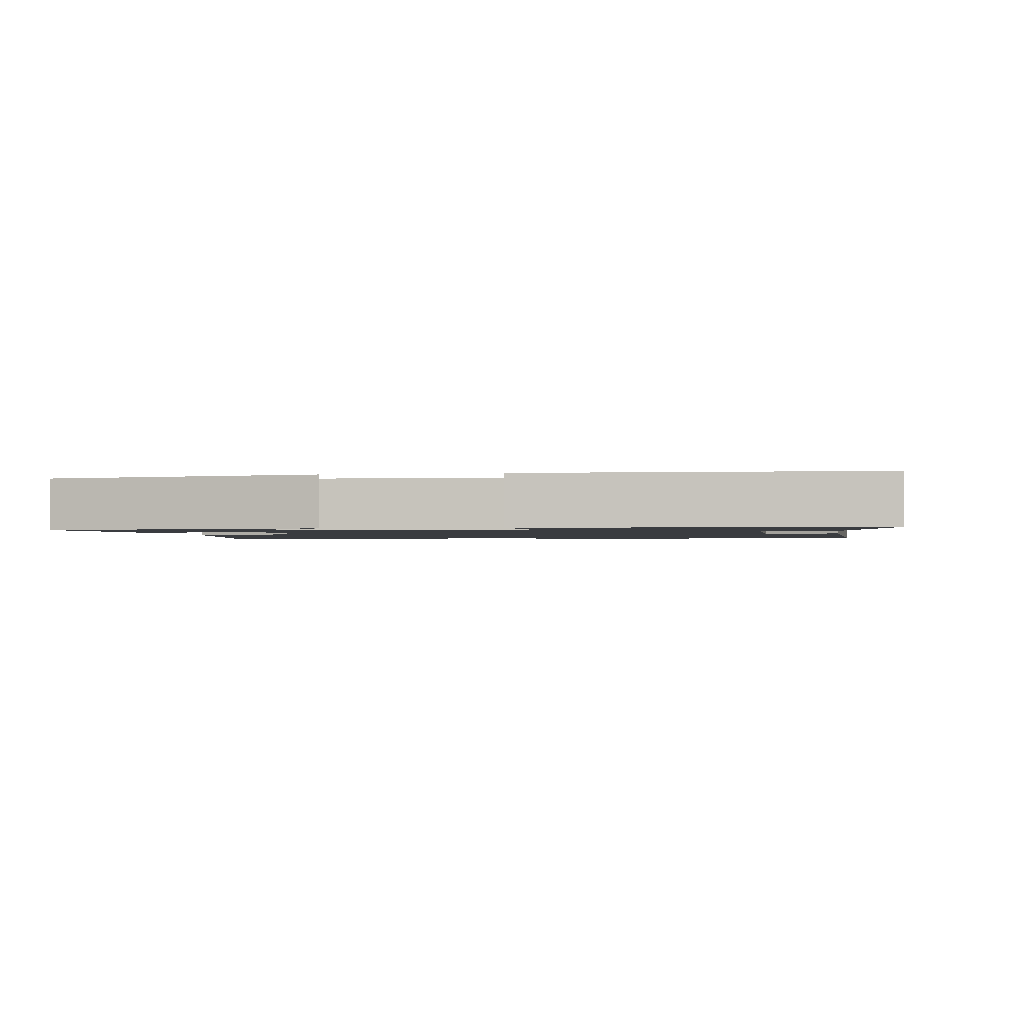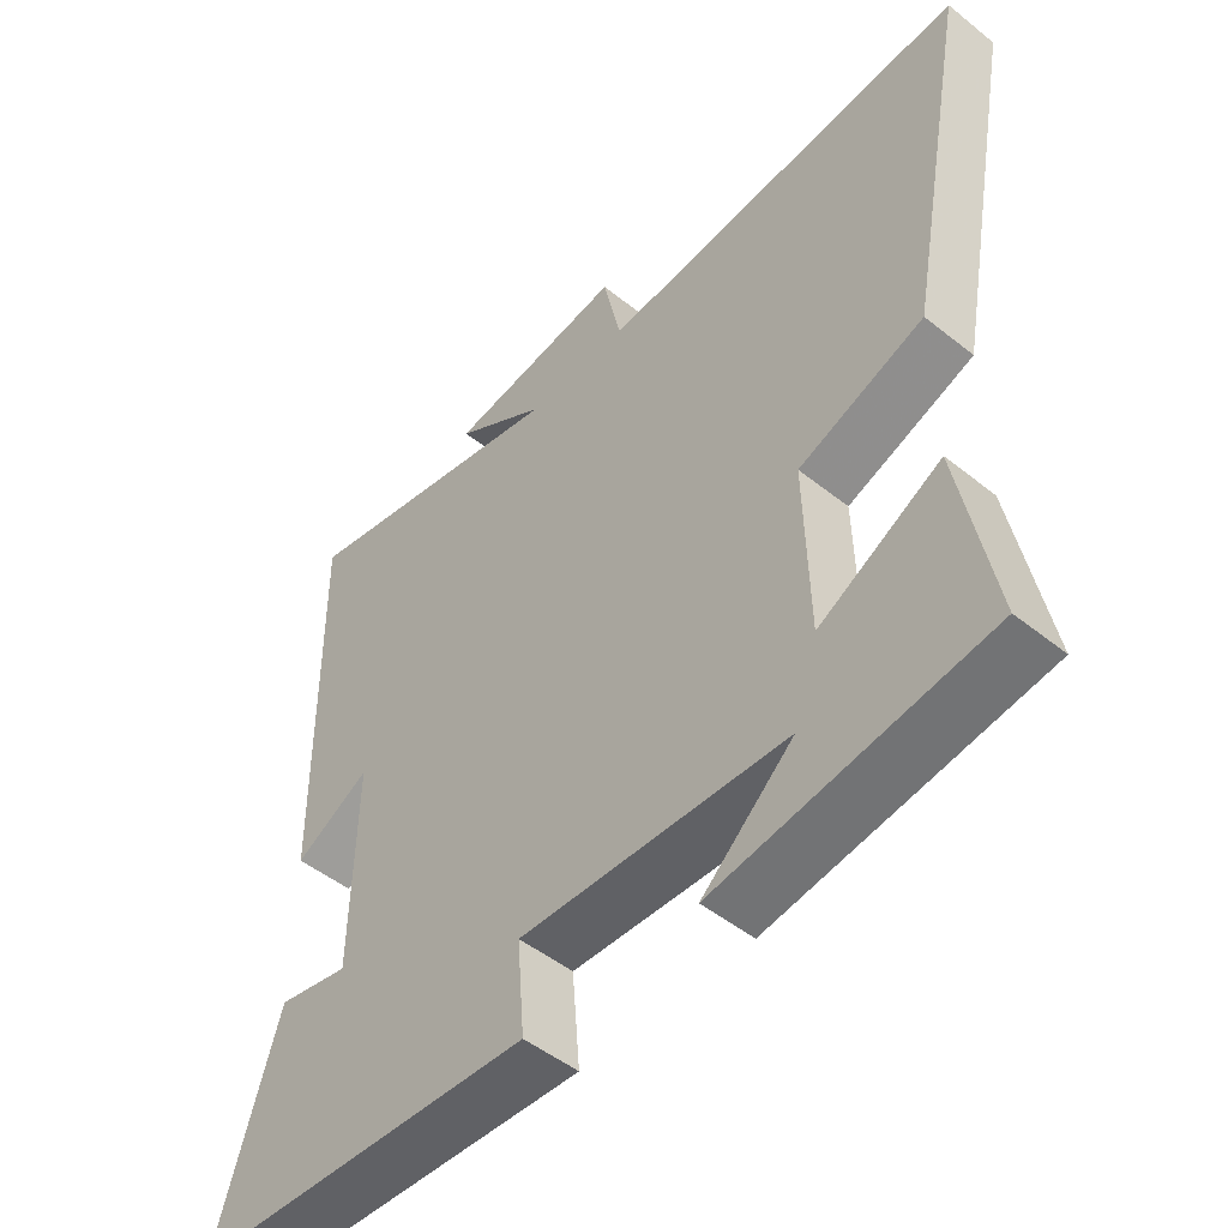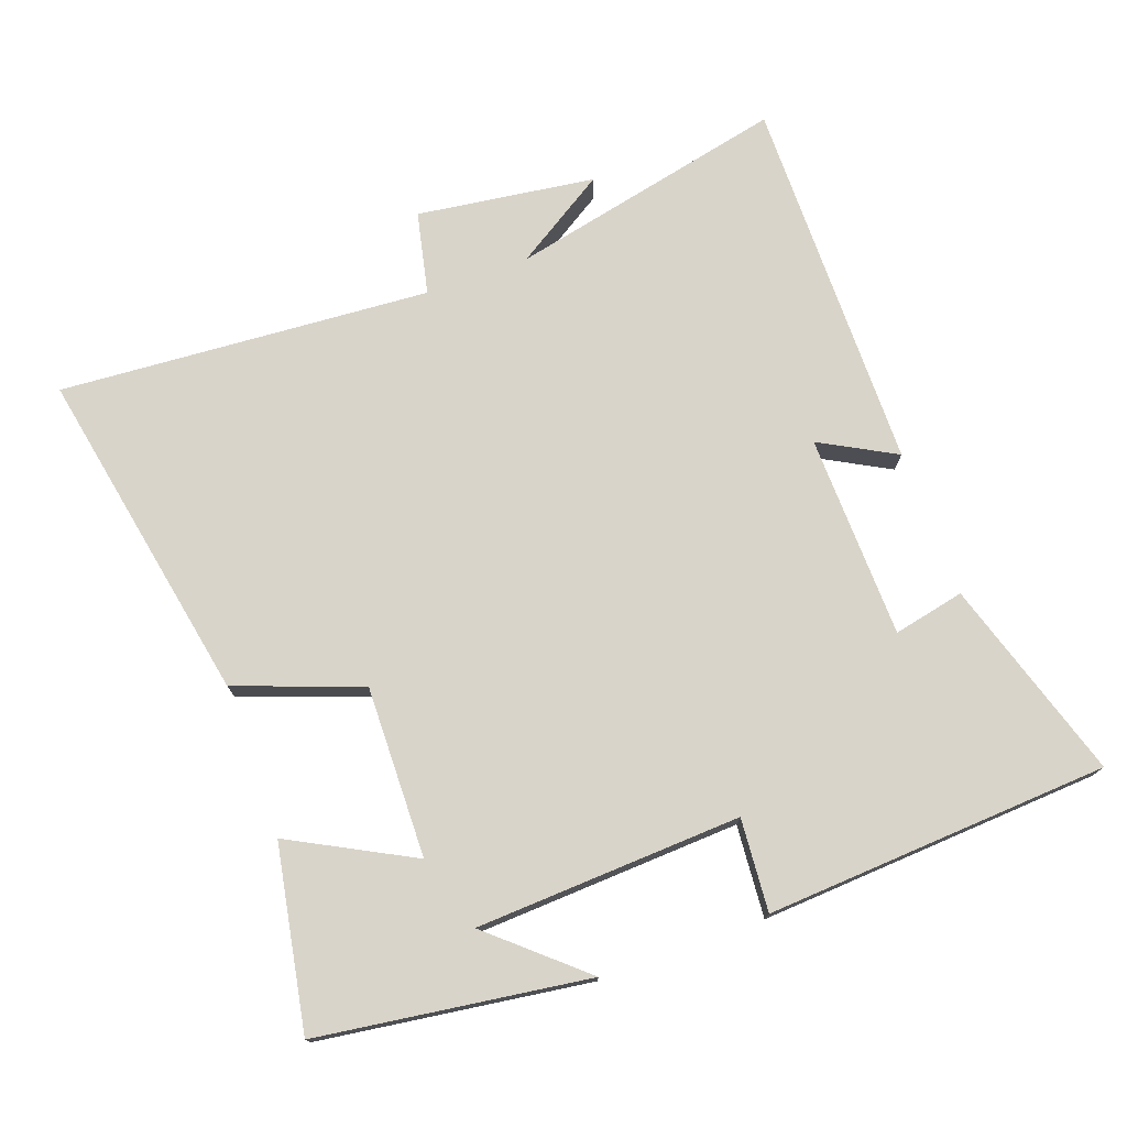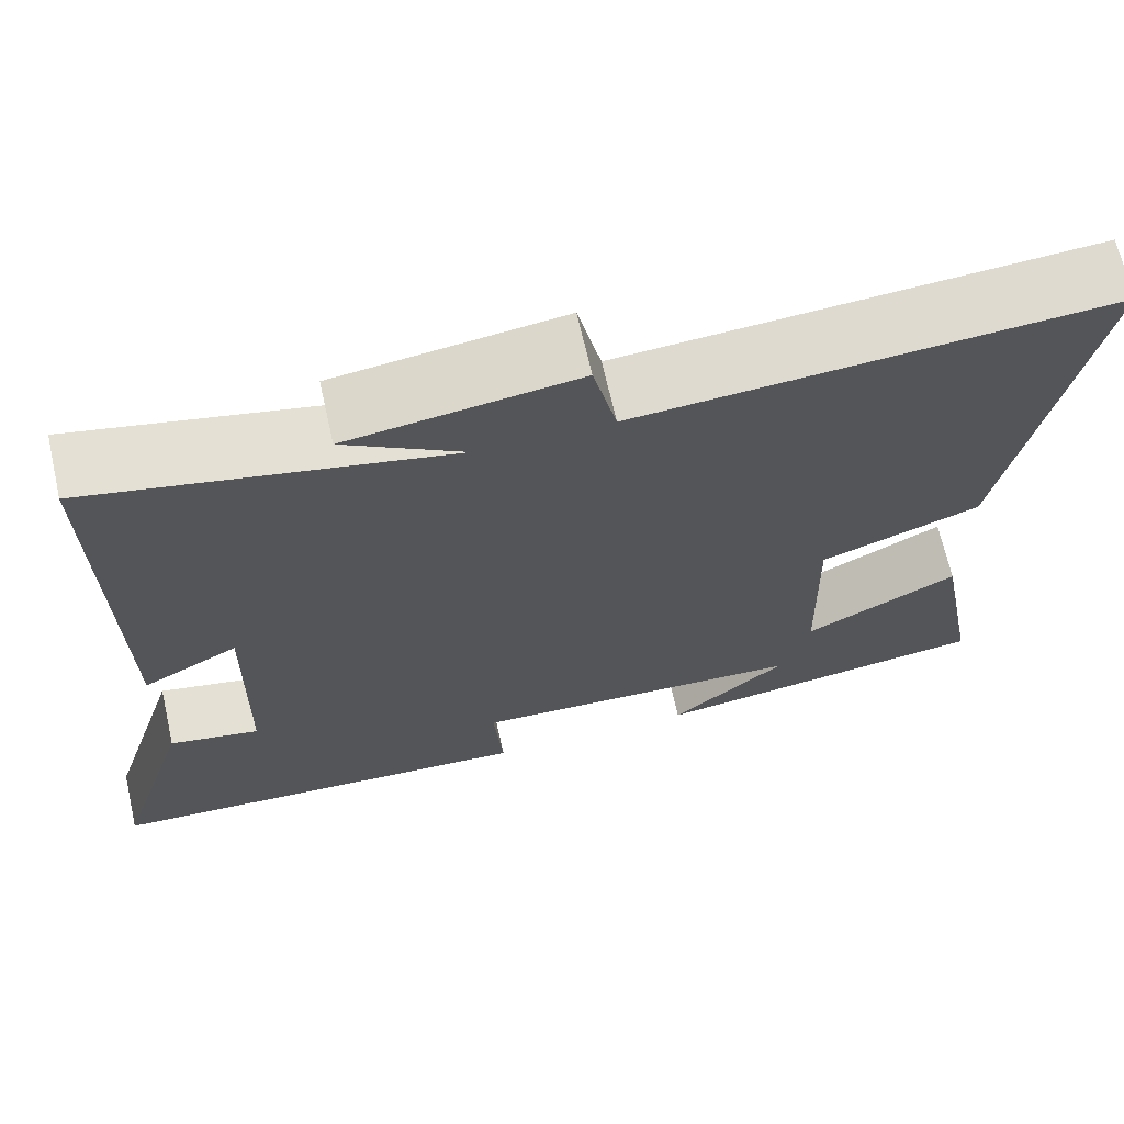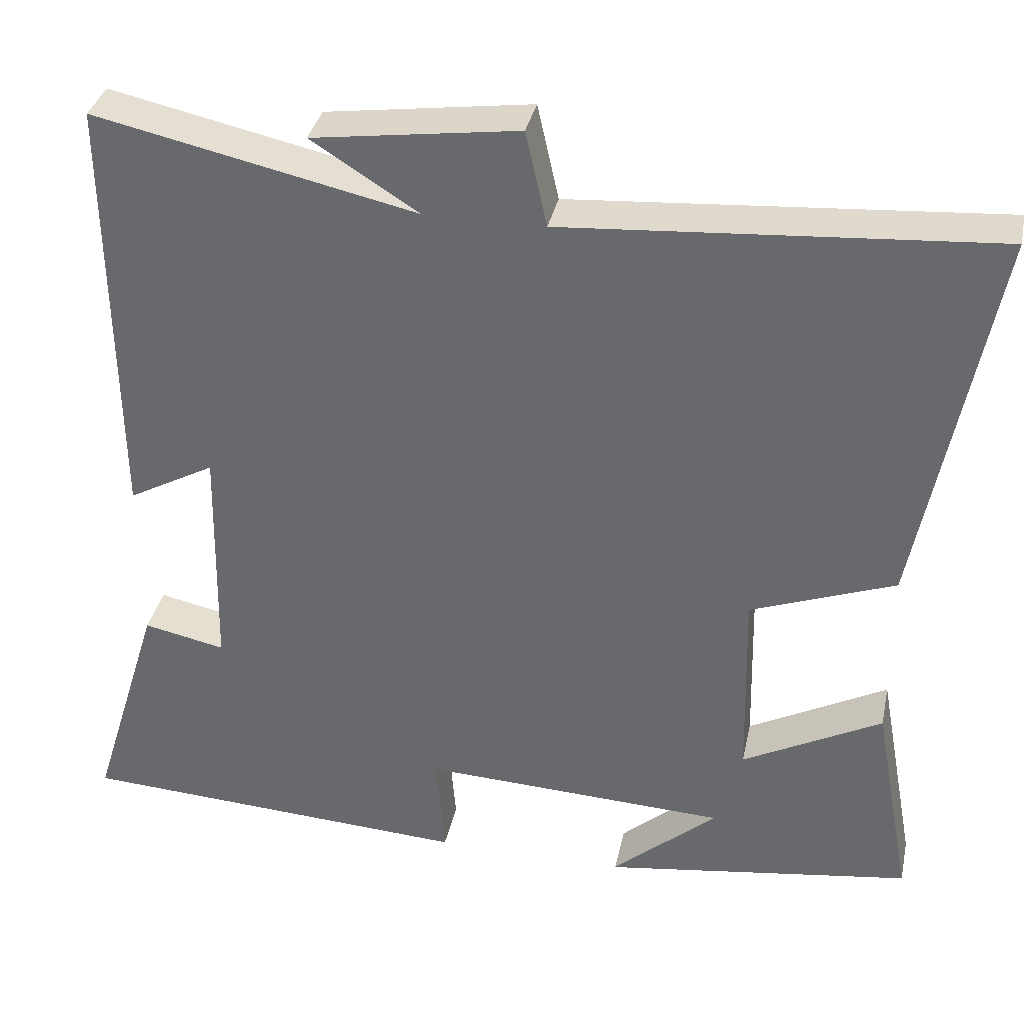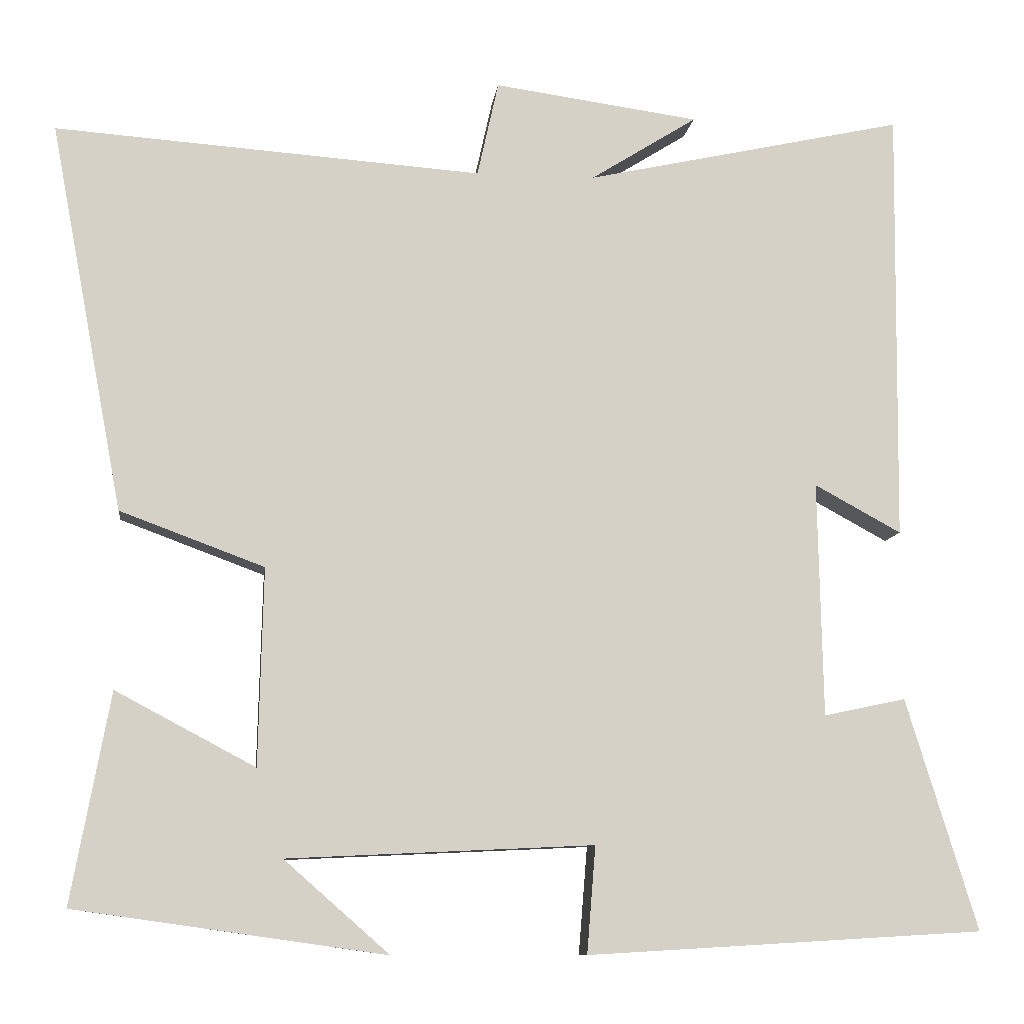
<metadata>
{"format":"obj","ext":"obj","renderer":"f3d","projection":"perspective","resolution":1024,"background":"white","views":[{"elev":-1.5,"azim":-169.9,"up":"+Y"},{"elev":-49.4,"azim":48.5,"up":"+Z"},{"elev":74.9,"azim":160.0,"up":"+Y"},{"elev":68.1,"azim":-12.8,"up":"+Z"},{"elev":35.3,"azim":11.9,"up":"+Z"},{"elev":-9.7,"azim":173.0,"up":"+Z"}]}
</metadata>
<code>
v 0.593 0.07 0.539
v 0.5 0.07 0.046
v 0.317 0.07 -0.022
v 0.323 0.07 -0.272
v 0.5 0.07 -0.178
v 0.549 0.07 -0.444
v 0.156 0.07 -0.5
v 0.289 0.07 -0.383
v -0.099 0.07 -0.365
v -0.088 0.07 -0.5
v -0.59 0.07 -0.471
v -0.5 0.07 -0.178
v -0.396 0.07 -0.2
v -0.39 0.07 0.098
v -0.5 0.07 0.038
v -0.506 0.07 0.589
v -0.101 0.07 0.5
v -0.236 0.07 0.585
v 0.024 0.07 0.621
v 0.051 0.07 0.5
v 0.593 0 0.539
v 0.5 0 0.046
v 0.317 0 -0.022
v 0.323 0 -0.272
v 0.5 0 -0.178
v 0.549 0 -0.444
v 0.156 0 -0.5
v 0.289 0 -0.383
v -0.099 0 -0.365
v -0.088 0 -0.5
v -0.59 0 -0.471
v -0.5 0 -0.178
v -0.396 0 -0.2
v -0.39 0 0.098
v -0.5 0 0.038
v -0.506 0 0.589
v -0.101 0 0.5
v -0.236 0 0.585
v 0.024 0 0.621
v 0.051 0 0.5
f 17 18 19 20
f 14 15 16 17
f 13 14 17 20
f 10 11 12 13
f 9 10 13
f 8 9 13 20
f 6 7 8
f 4 5 6 8
f 3 4 8 20
f 1 2 3 20
f 40 39 38 37
f 37 36 35 34
f 40 37 34 33
f 33 32 31 30
f 33 30 29
f 40 33 29 28
f 28 27 26
f 28 26 25 24
f 40 28 24 23
f 40 23 22 21
f 1 21 22 2
f 2 22 23 3
f 3 23 24 4
f 4 24 25 5
f 5 25 26 6
f 6 26 27 7
f 7 27 28 8
f 8 28 29 9
f 9 29 30 10
f 10 30 31 11
f 11 31 32 12
f 12 32 33 13
f 13 33 34 14
f 14 34 35 15
f 15 35 36 16
f 16 36 37 17
f 17 37 38 18
f 18 38 39 19
f 19 39 40 20
f 20 40 21 1

</code>
